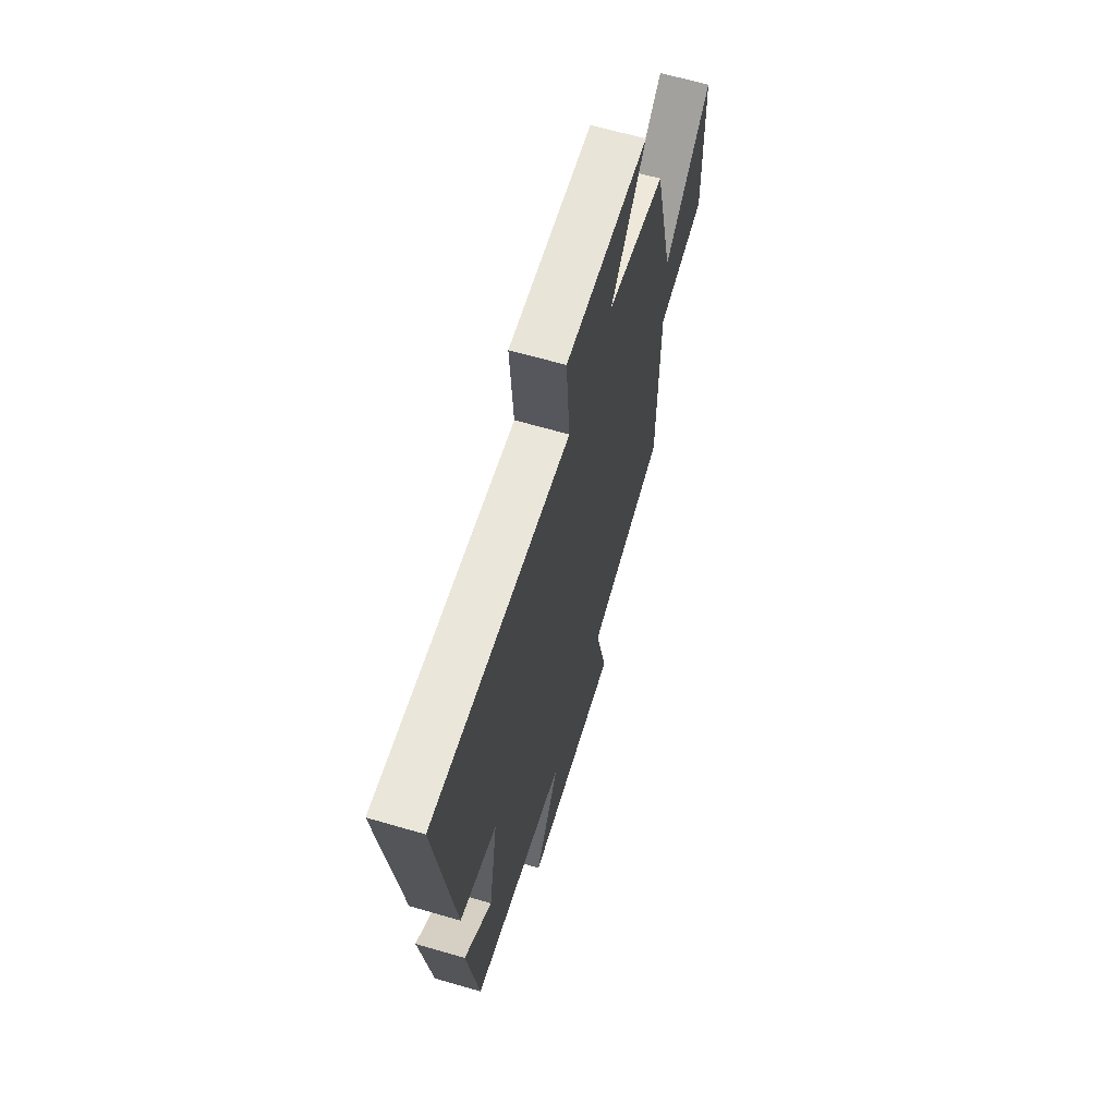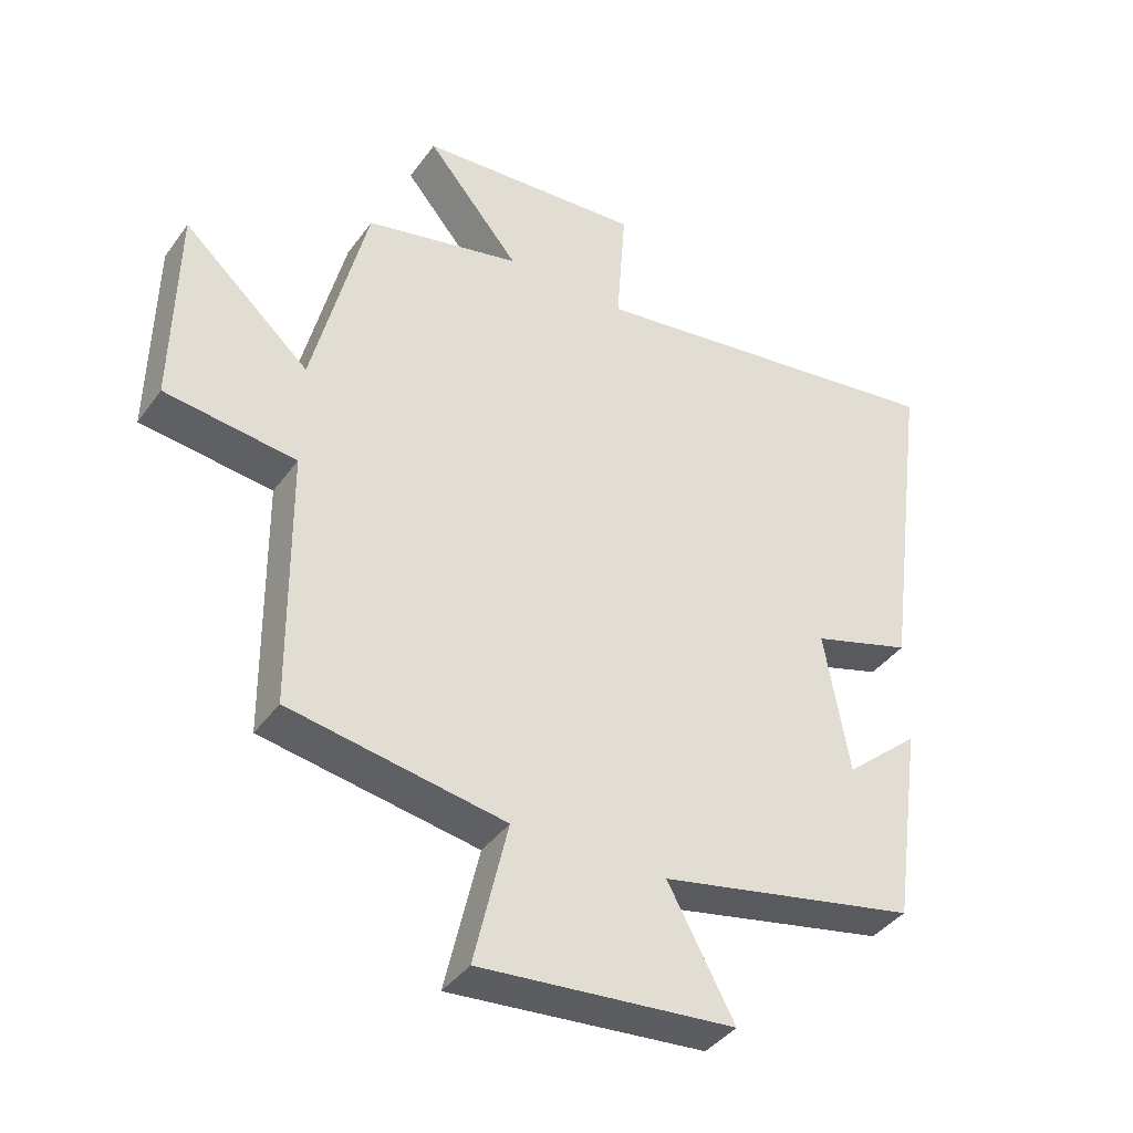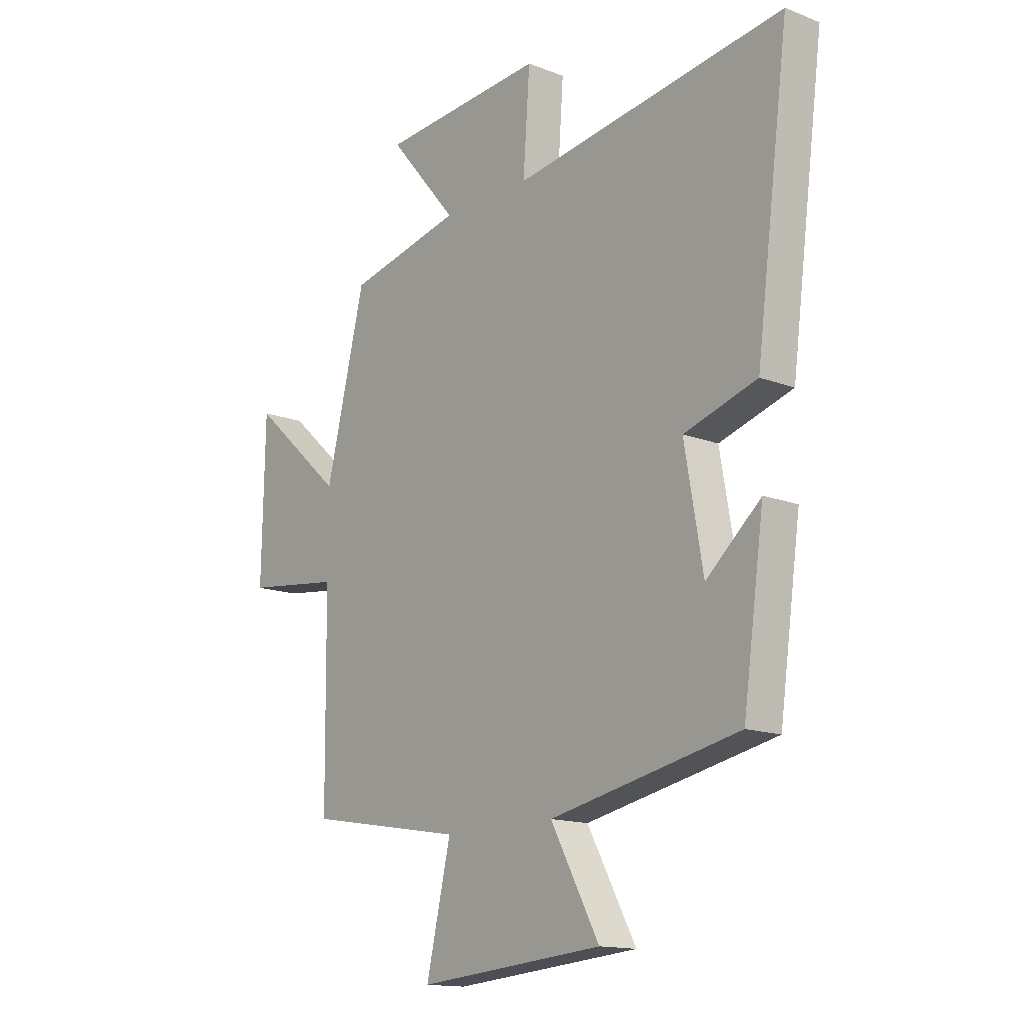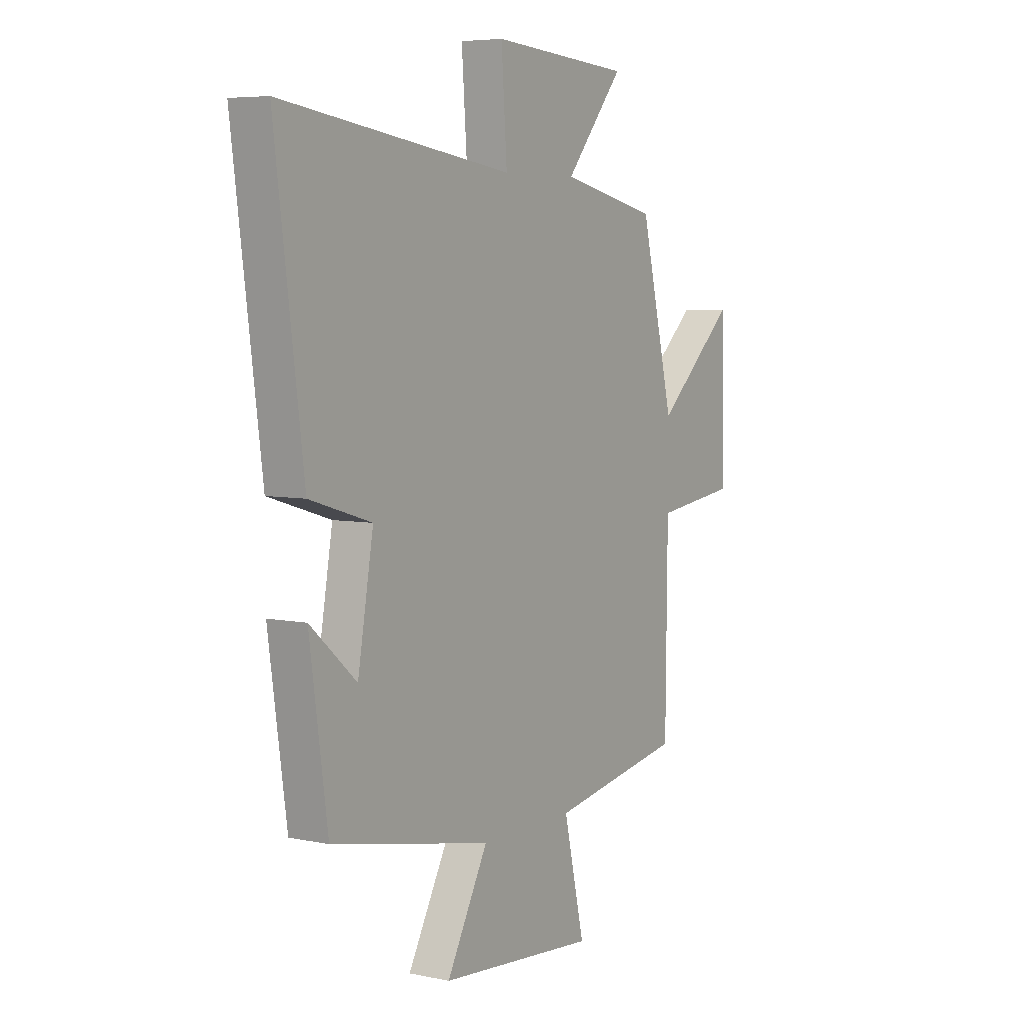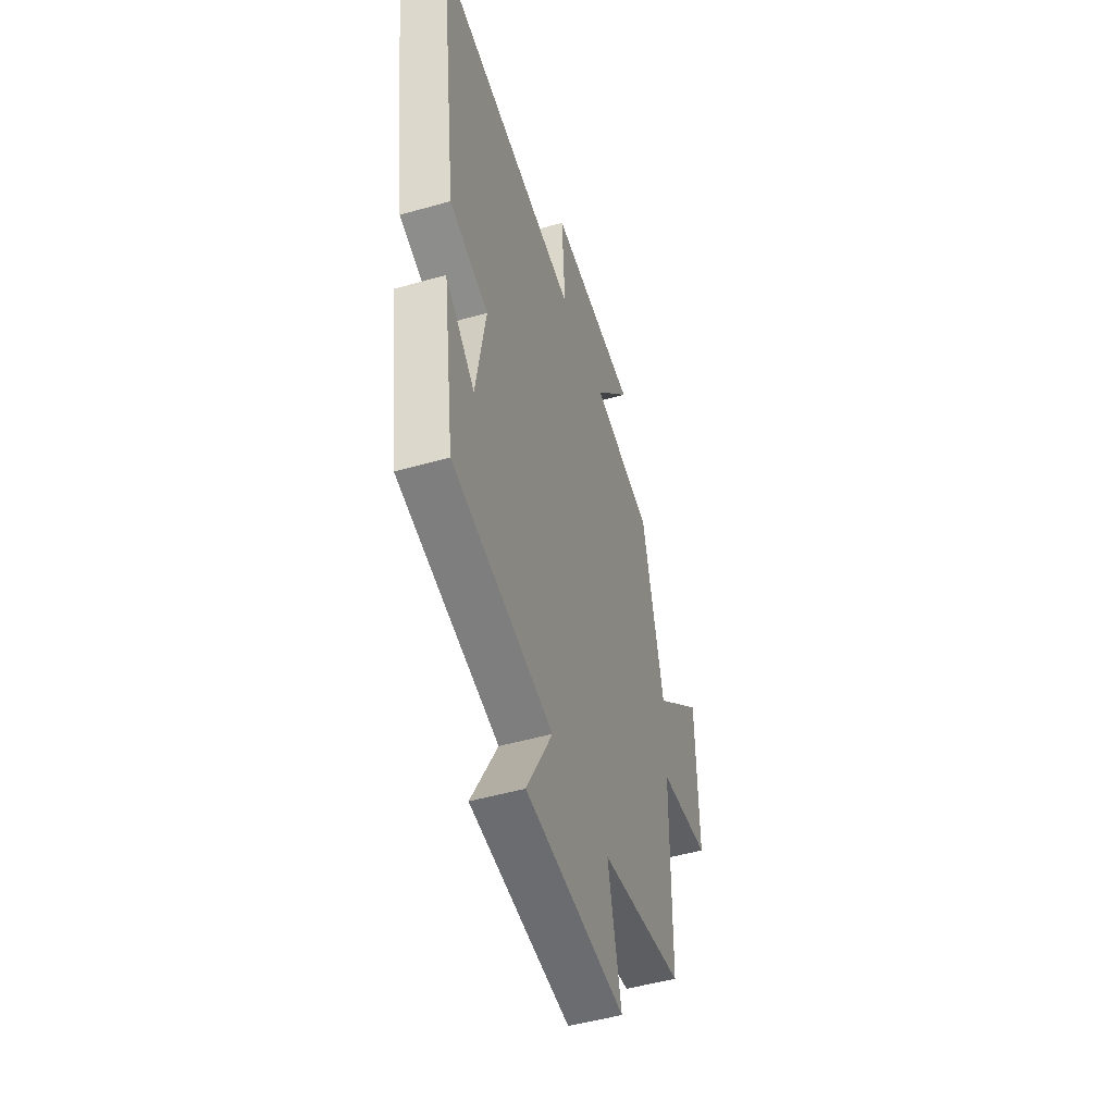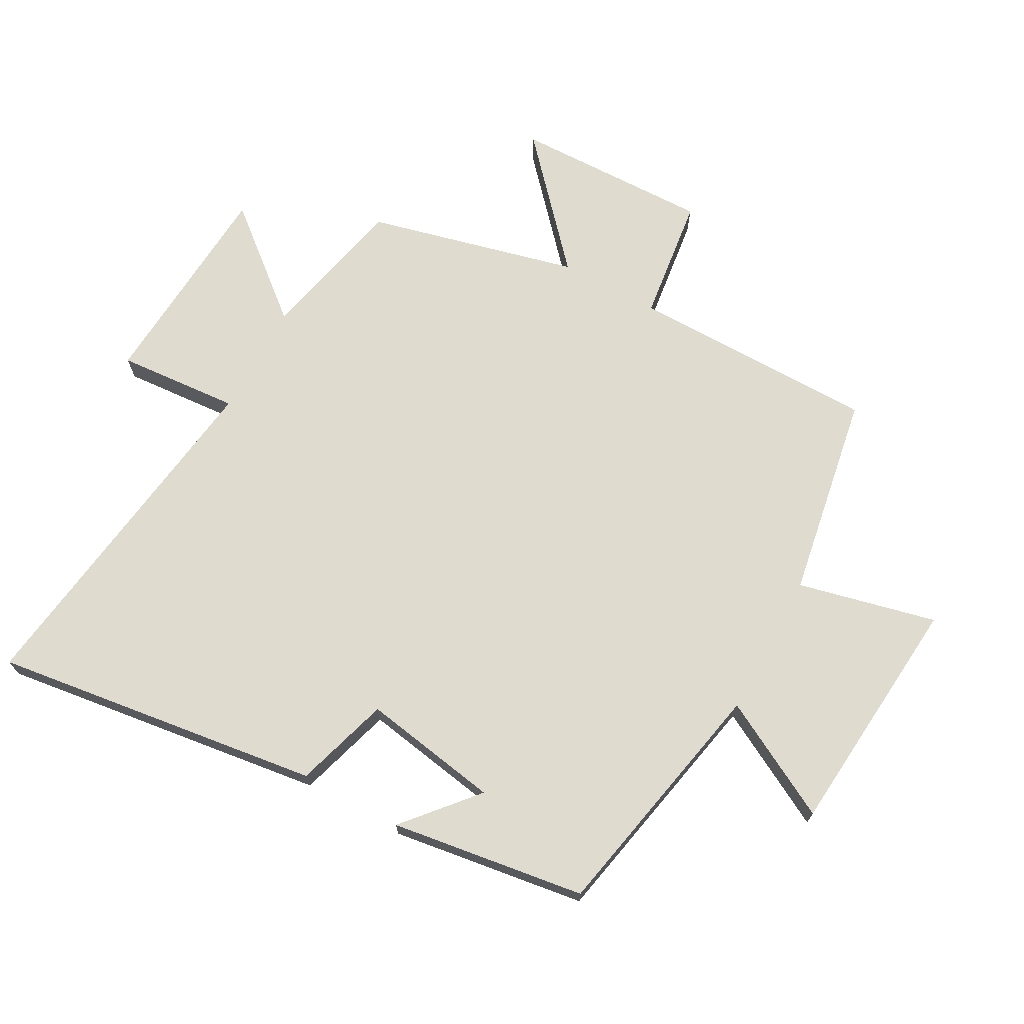
<metadata>
{"format":"obj","ext":"obj","renderer":"f3d","projection":"perspective","resolution":1024,"background":"white","views":[{"elev":64.6,"azim":106.4,"up":"+Z"},{"elev":-39.7,"azim":-32.2,"up":"+Z"},{"elev":-14.7,"azim":50.1,"up":"+Z"},{"elev":5.9,"azim":122.3,"up":"+Z"},{"elev":-49.0,"azim":107.6,"up":"+Z"},{"elev":70.4,"azim":118.6,"up":"+Y"}]}
</metadata>
<code>
v -0.418 0.07 0.447
v -0.181 0.07 0.5
v -0.323 0.07 0.67
v 0.019 0.07 0.694
v 0.005 0.07 0.5
v 0.569 0.07 0.579
v 0.5 0.07 0.056
v 0.349 0.07 0.01
v 0.387 0.07 -0.208
v 0.5 0.07 -0.11
v 0.456 0.07 -0.42
v 0.064 0.07 -0.5
v 0.165 0.07 -0.686
v -0.221 0.07 -0.72
v -0.17 0.07 -0.5
v -0.496 0.07 -0.444
v -0.5 0.07 -0.051
v -0.699 0.07 -0.026
v -0.693 0.07 0.286
v -0.5 0.07 0.113
v -0.418 0 0.447
v -0.181 0 0.5
v -0.323 0 0.67
v 0.019 0 0.694
v 0.005 0 0.5
v 0.569 0 0.579
v 0.5 0 0.056
v 0.349 0 0.01
v 0.387 0 -0.208
v 0.5 0 -0.11
v 0.456 0 -0.42
v 0.064 0 -0.5
v 0.165 0 -0.686
v -0.221 0 -0.72
v -0.17 0 -0.5
v -0.496 0 -0.444
v -0.5 0 -0.051
v -0.699 0 -0.026
v -0.693 0 0.286
v -0.5 0 0.113
f 17 18 19 20
f 15 16 17 20
f 15 20 1 2
f 12 13 14 15
f 12 15 2
f 9 10 11 12
f 8 9 12 2
f 5 6 7 8
f 5 8 2 3
f 3 4 5
f 40 39 38 37
f 40 37 36 35
f 22 21 40 35
f 35 34 33 32
f 22 35 32
f 32 31 30 29
f 22 32 29 28
f 28 27 26 25
f 23 22 28 25
f 25 24 23
f 1 21 22 2
f 2 22 23 3
f 3 23 24 4
f 4 24 25 5
f 5 25 26 6
f 6 26 27 7
f 7 27 28 8
f 8 28 29 9
f 9 29 30 10
f 10 30 31 11
f 11 31 32 12
f 12 32 33 13
f 13 33 34 14
f 14 34 35 15
f 15 35 36 16
f 16 36 37 17
f 17 37 38 18
f 18 38 39 19
f 19 39 40 20
f 20 40 21 1

</code>
